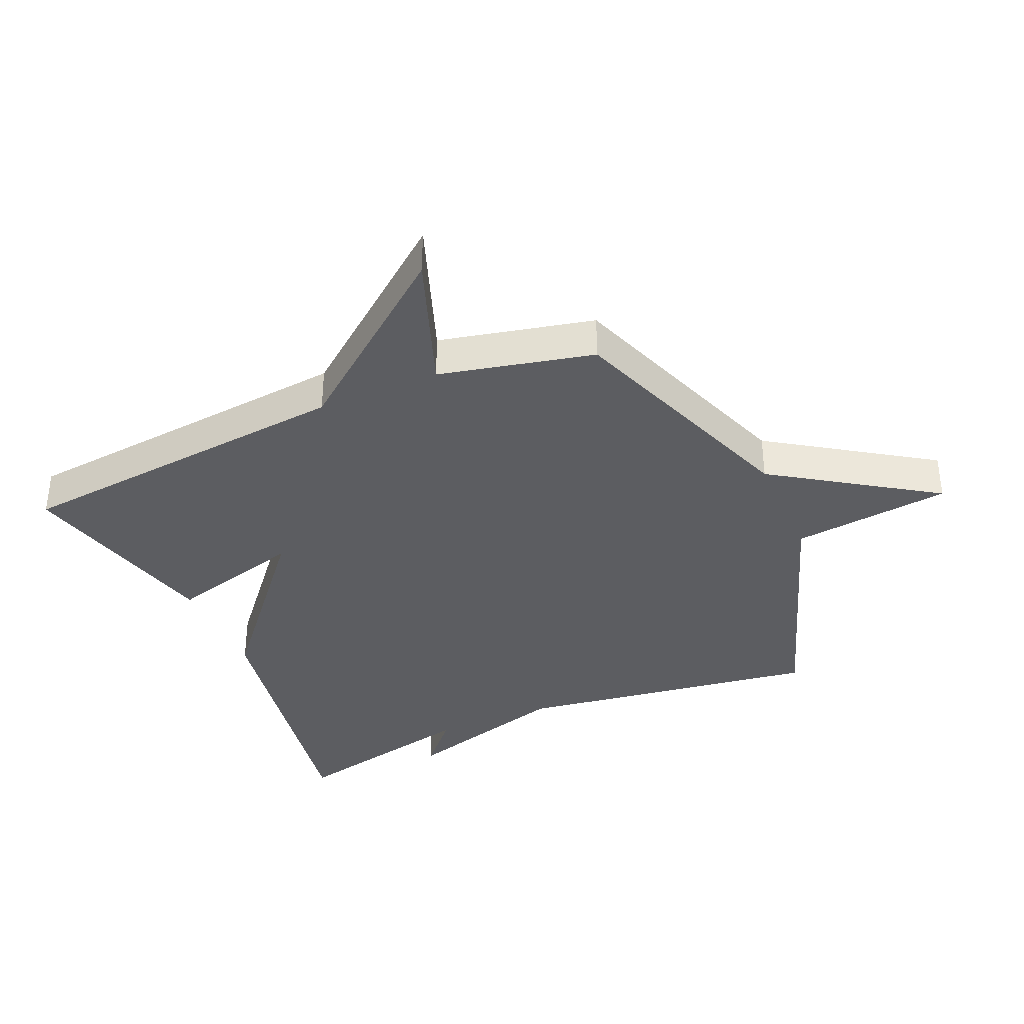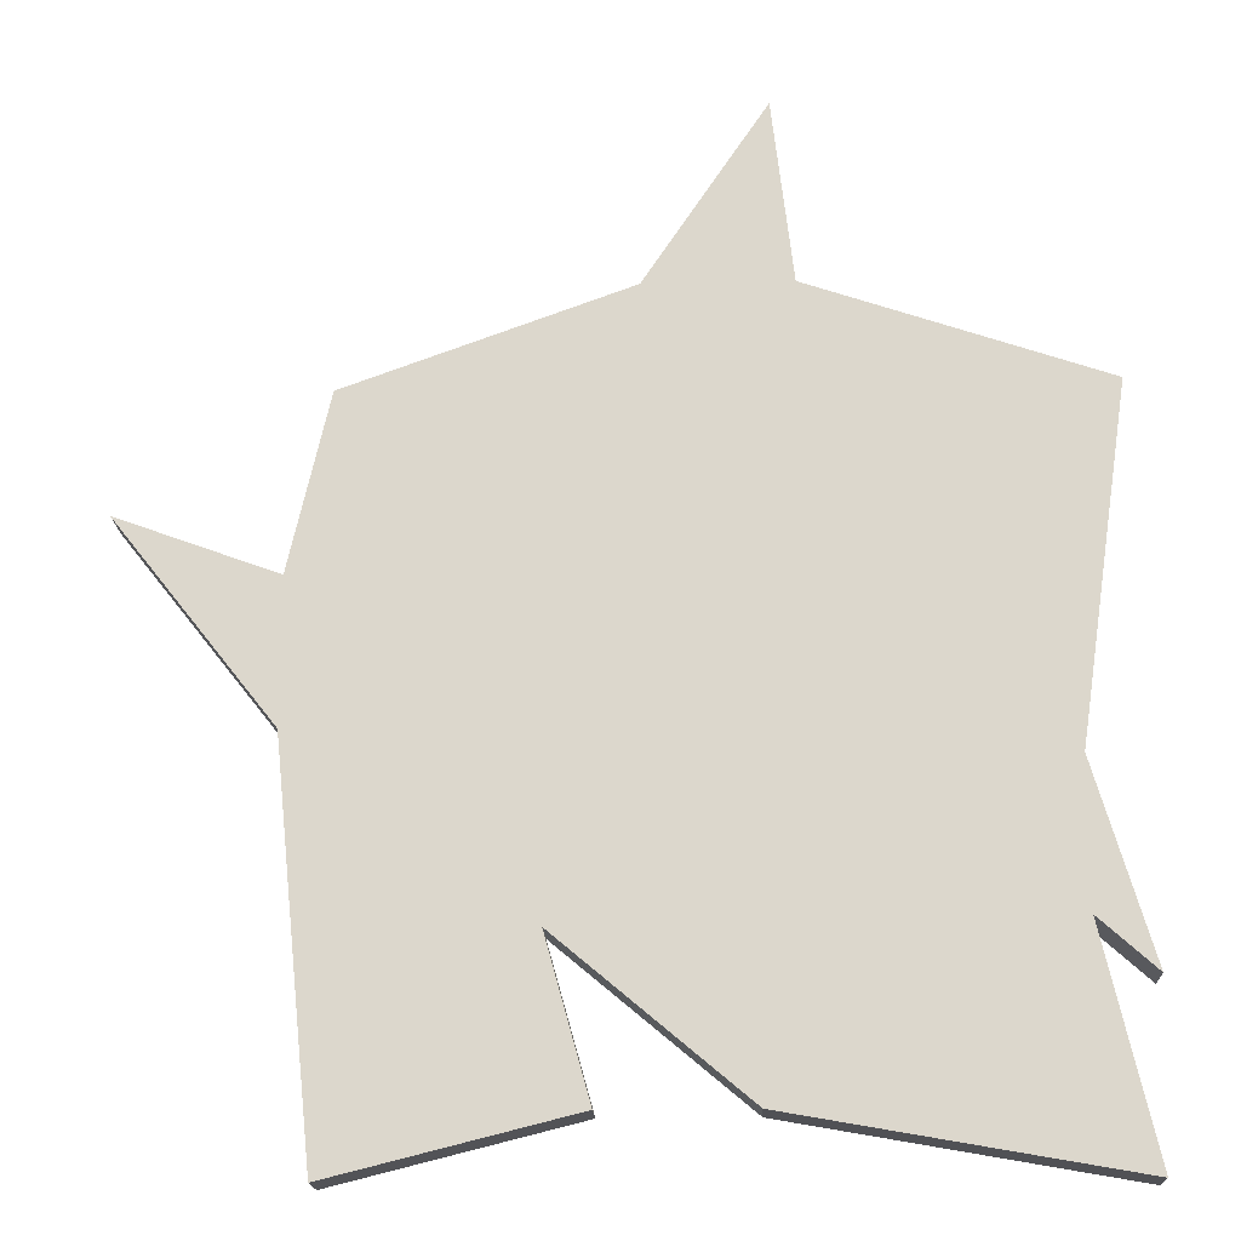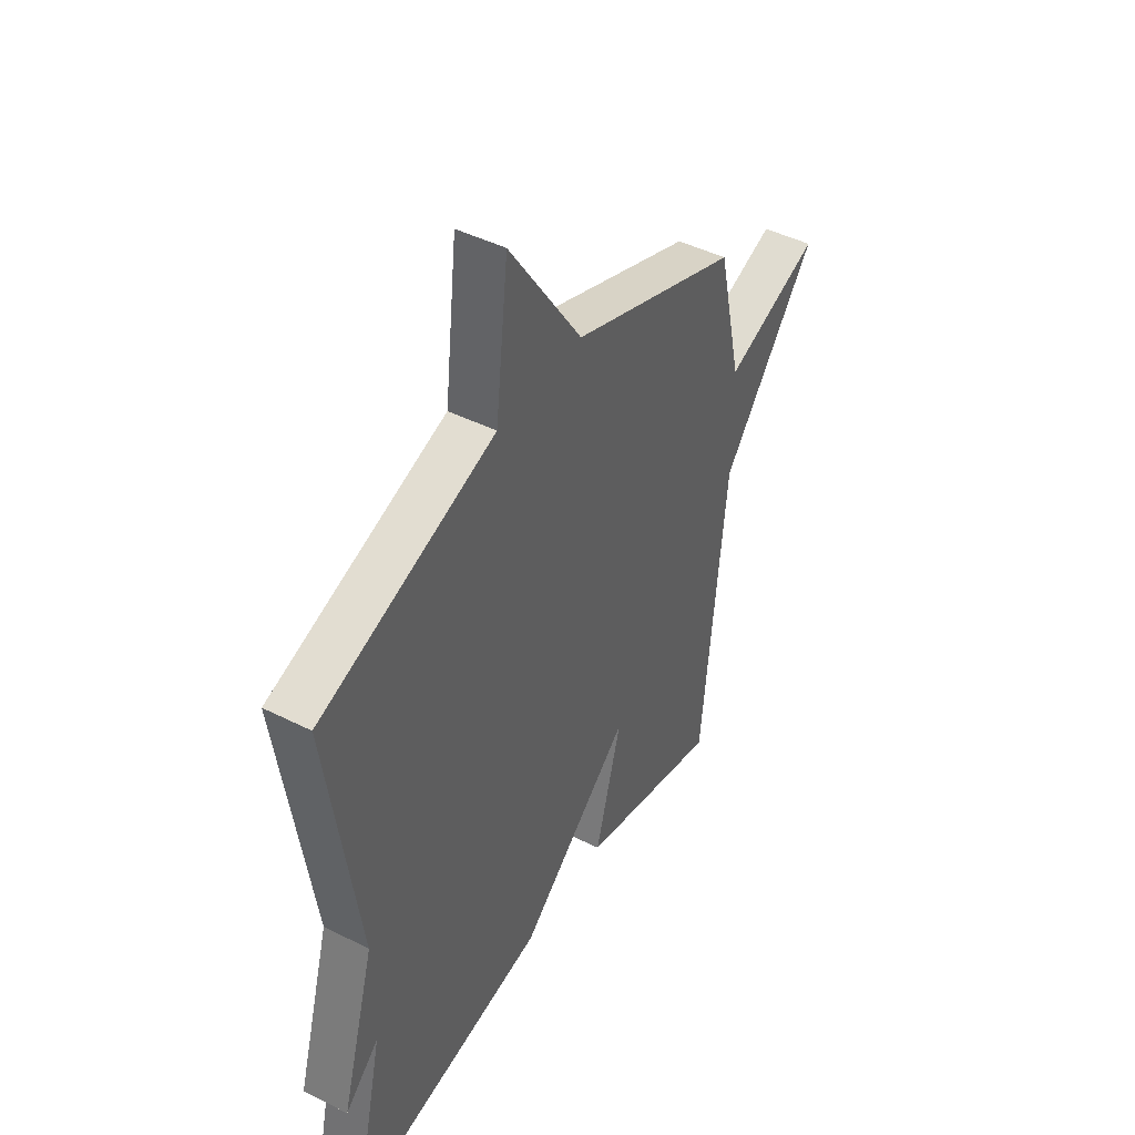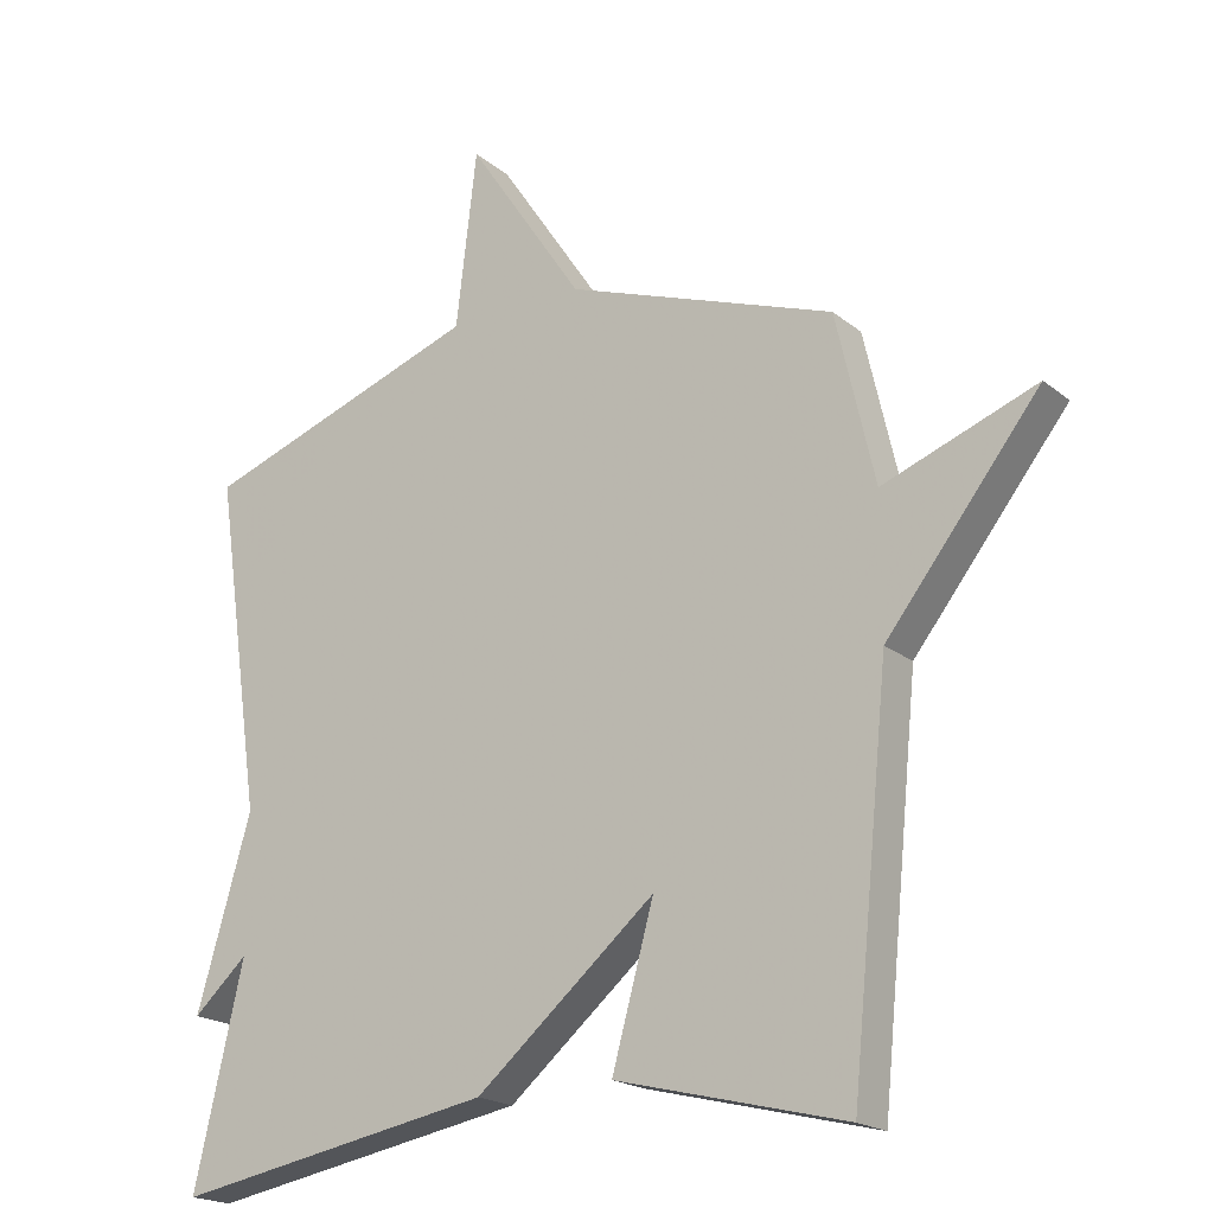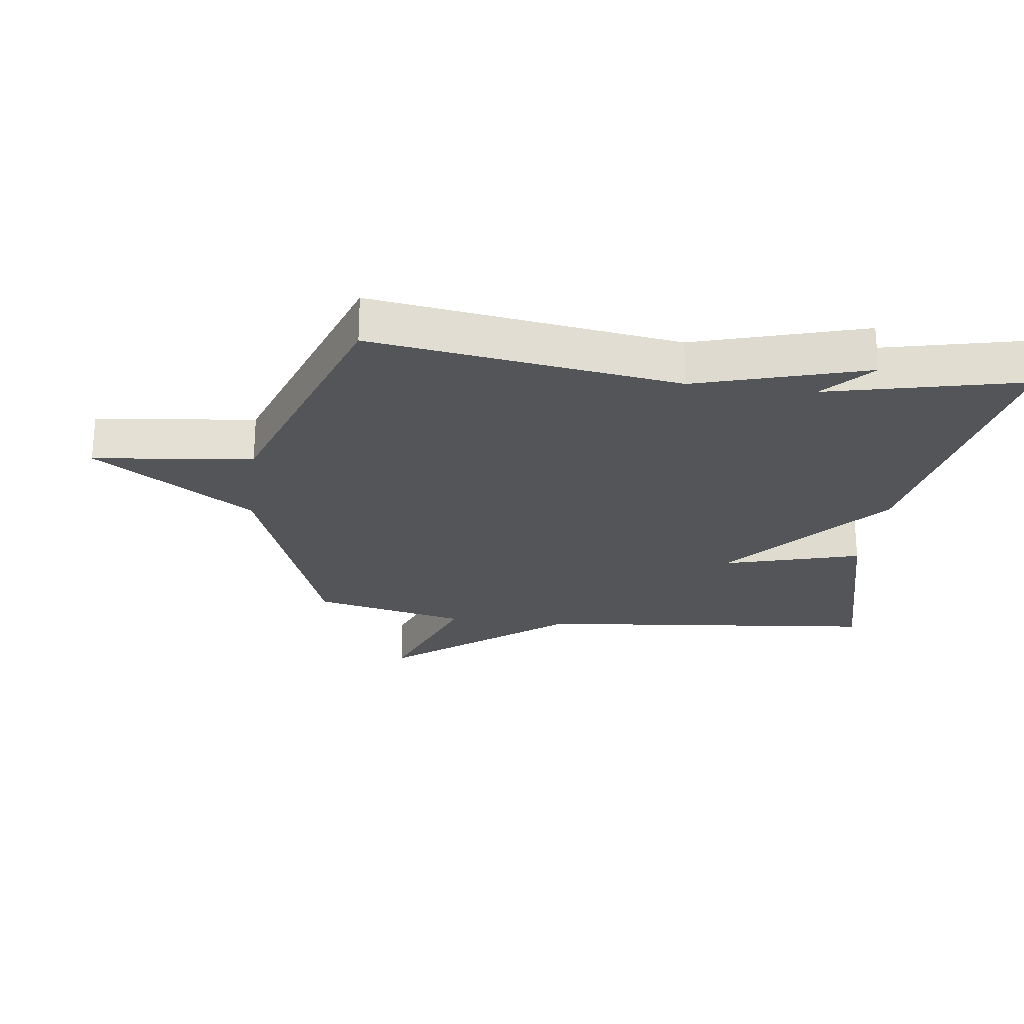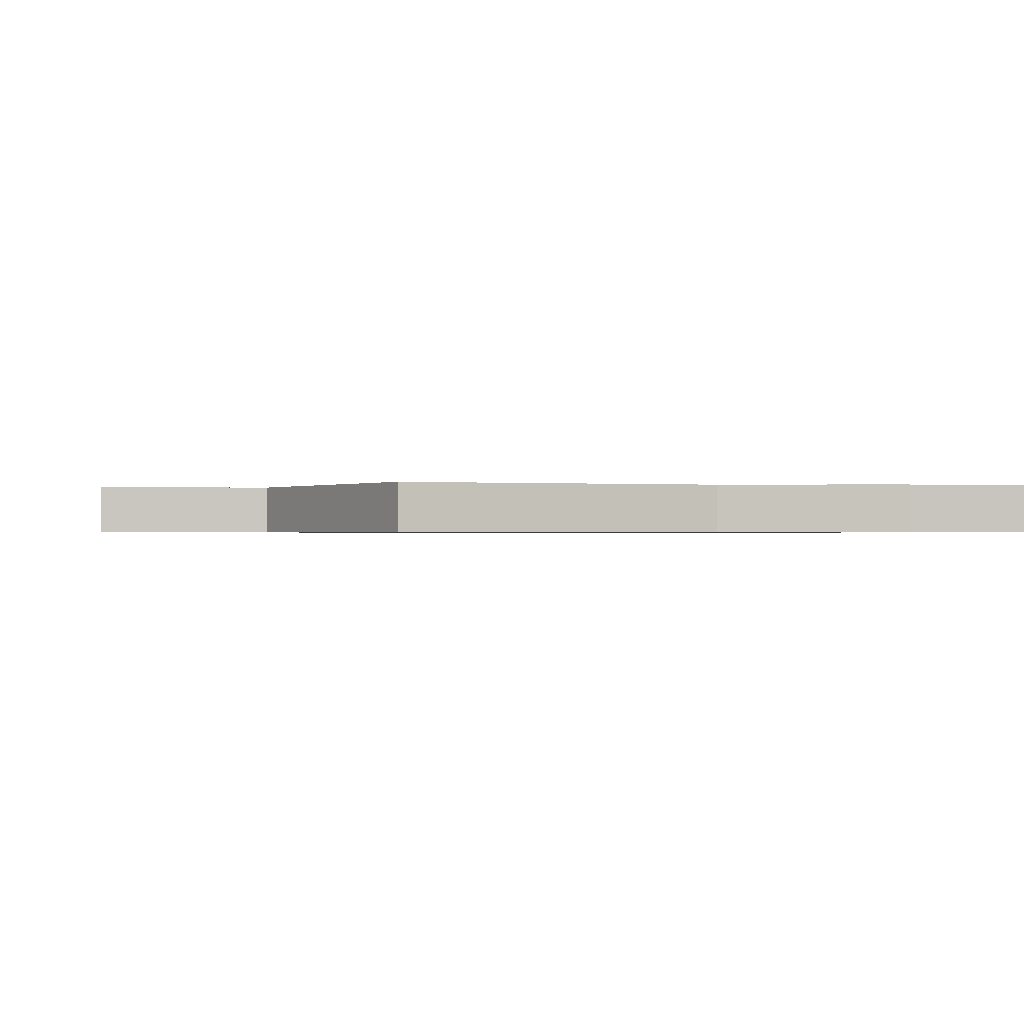
<metadata>
{"format":"obj","ext":"obj","renderer":"f3d","projection":"perspective","resolution":1024,"background":"white","views":[{"elev":-36.4,"azim":-66.4,"up":"+Y"},{"elev":-18.0,"azim":2.6,"up":"+Z"},{"elev":44.9,"azim":120.3,"up":"+Z"},{"elev":-19.8,"azim":-145.0,"up":"+Z"},{"elev":-24.4,"azim":82.7,"up":"+Y"},{"elev":-0.6,"azim":77.7,"up":"+Y"}]}
</metadata>
<code>
v -0.5 0.07 0.5
v -0.109 0.07 0.641
v 0.061 0.07 0.896
v 0.091 0.07 0.641
v 0.5 0.07 0.5
v 0.429 0.07 0.011
v 0.508 0.07 -0.26
v 0.429 0.07 -0.189
v 0.5 0.07 -0.5
v 0.033 0.07 -0.417
v -0.228 0.07 -0.198
v -0.167 0.07 -0.417
v -0.5 0.07 -0.5
v -0.556 0.07 0.053
v -0.779 0.07 0.335
v -0.556 0.07 0.253
v -0.5 0 0.5
v -0.109 0 0.641
v 0.061 0 0.896
v 0.091 0 0.641
v 0.5 0 0.5
v 0.429 0 0.011
v 0.508 0 -0.26
v 0.429 0 -0.189
v 0.5 0 -0.5
v 0.033 0 -0.417
v -0.228 0 -0.198
v -0.167 0 -0.417
v -0.5 0 -0.5
v -0.556 0 0.053
v -0.779 0 0.335
v -0.556 0 0.253
f 14 15 16
f 14 16 1
f 13 14 1
f 12 13 1
f 11 12 1
f 11 1 2
f 10 11 2
f 9 10 2
f 8 9 2
f 6 7 8 2
f 4 5 6 2
f 2 3 4
f 32 31 30
f 17 32 30
f 17 30 29
f 17 29 28
f 17 28 27
f 18 17 27
f 18 27 26
f 18 26 25
f 18 25 24
f 18 24 23 22
f 18 22 21 20
f 20 19 18
f 1 17 18 2
f 2 18 19 3
f 3 19 20 4
f 4 20 21 5
f 5 21 22 6
f 6 22 23 7
f 7 23 24 8
f 8 24 25 9
f 9 25 26 10
f 10 26 27 11
f 11 27 28 12
f 12 28 29 13
f 13 29 30 14
f 14 30 31 15
f 15 31 32 16
f 16 32 17 1

</code>
